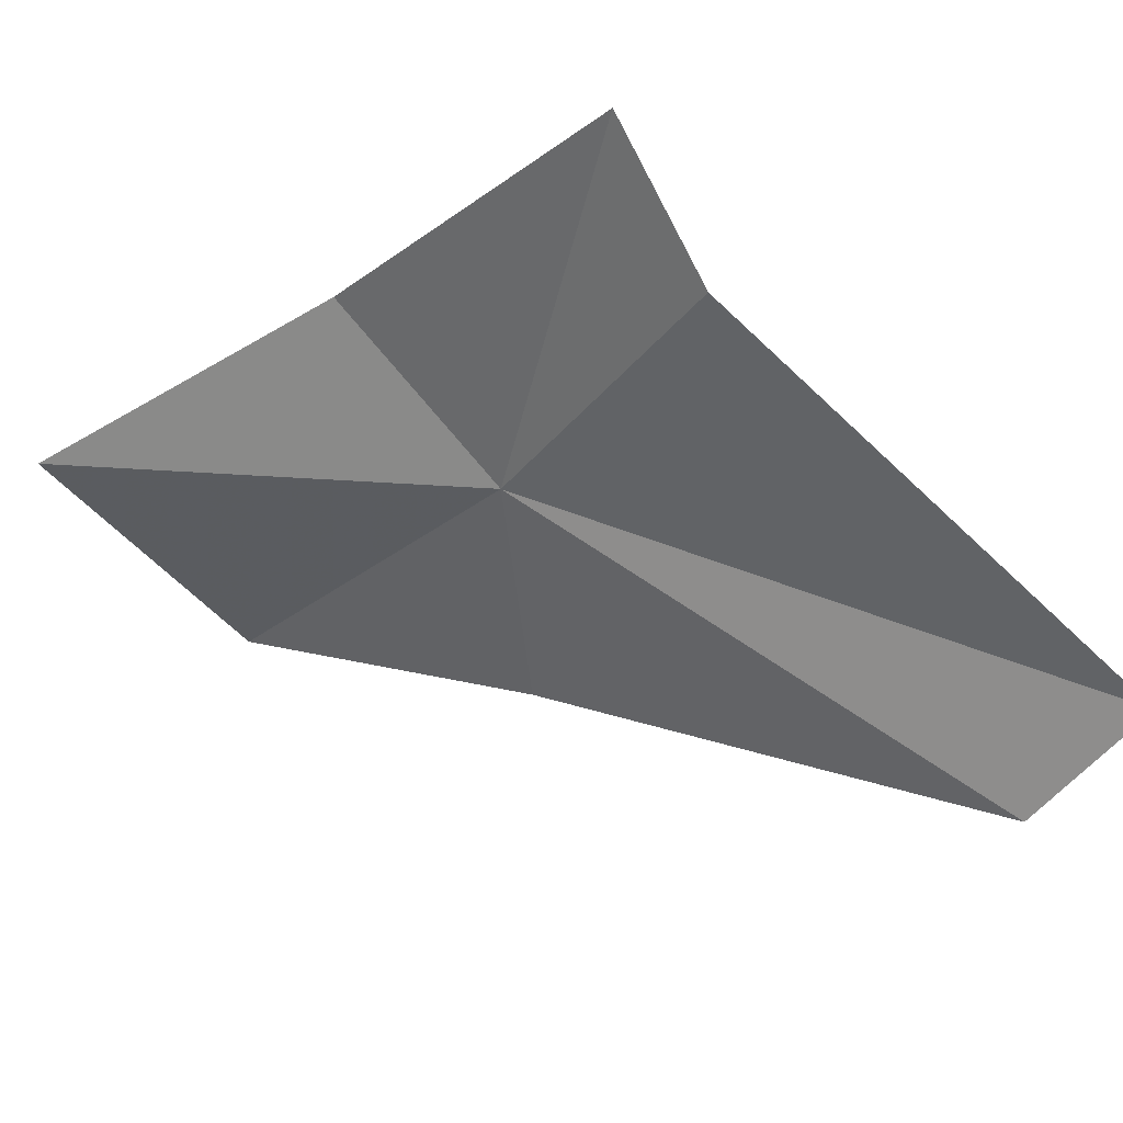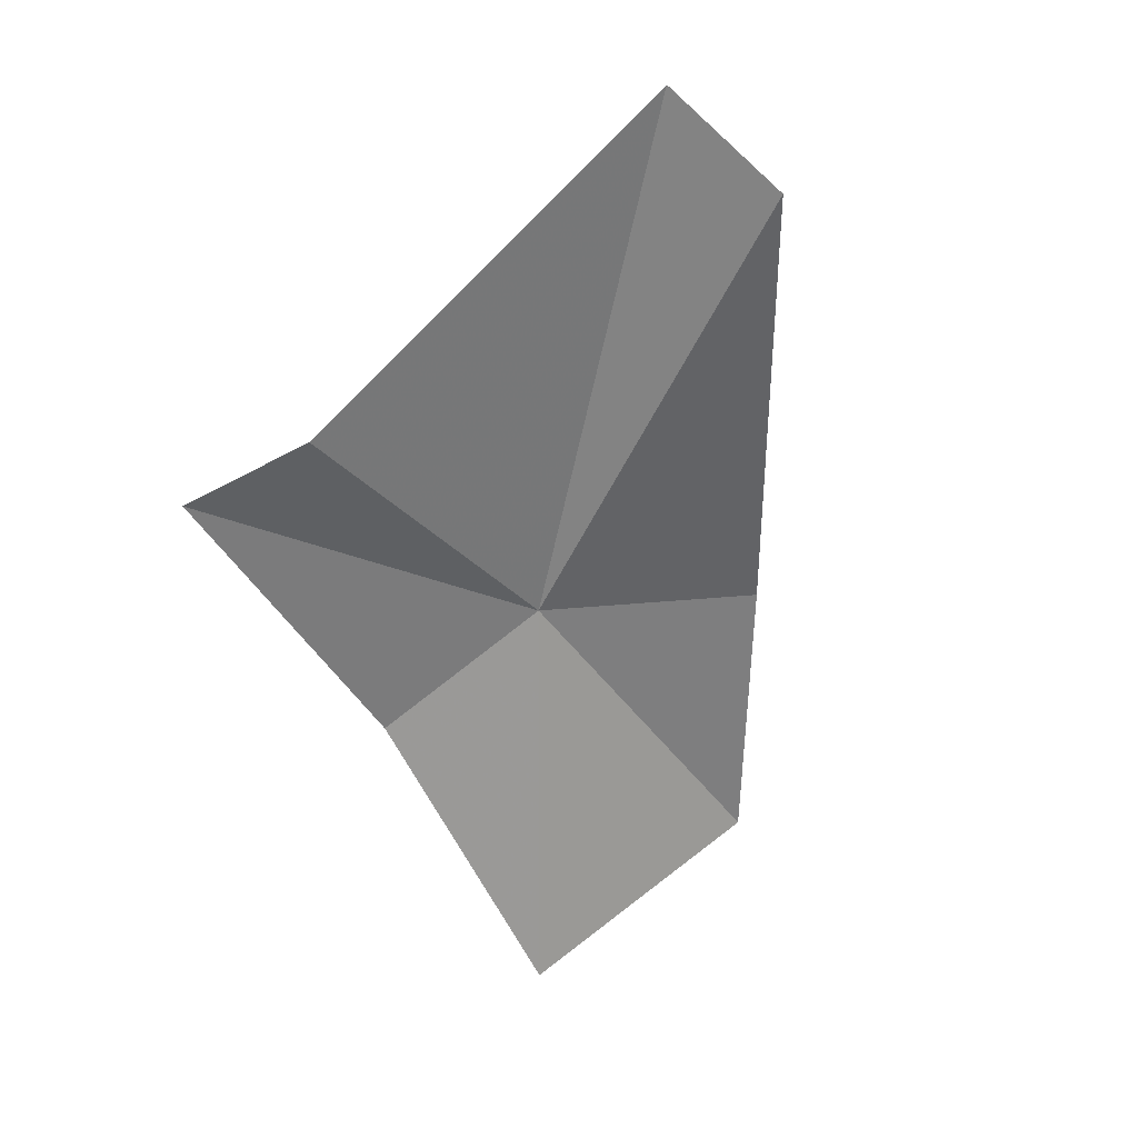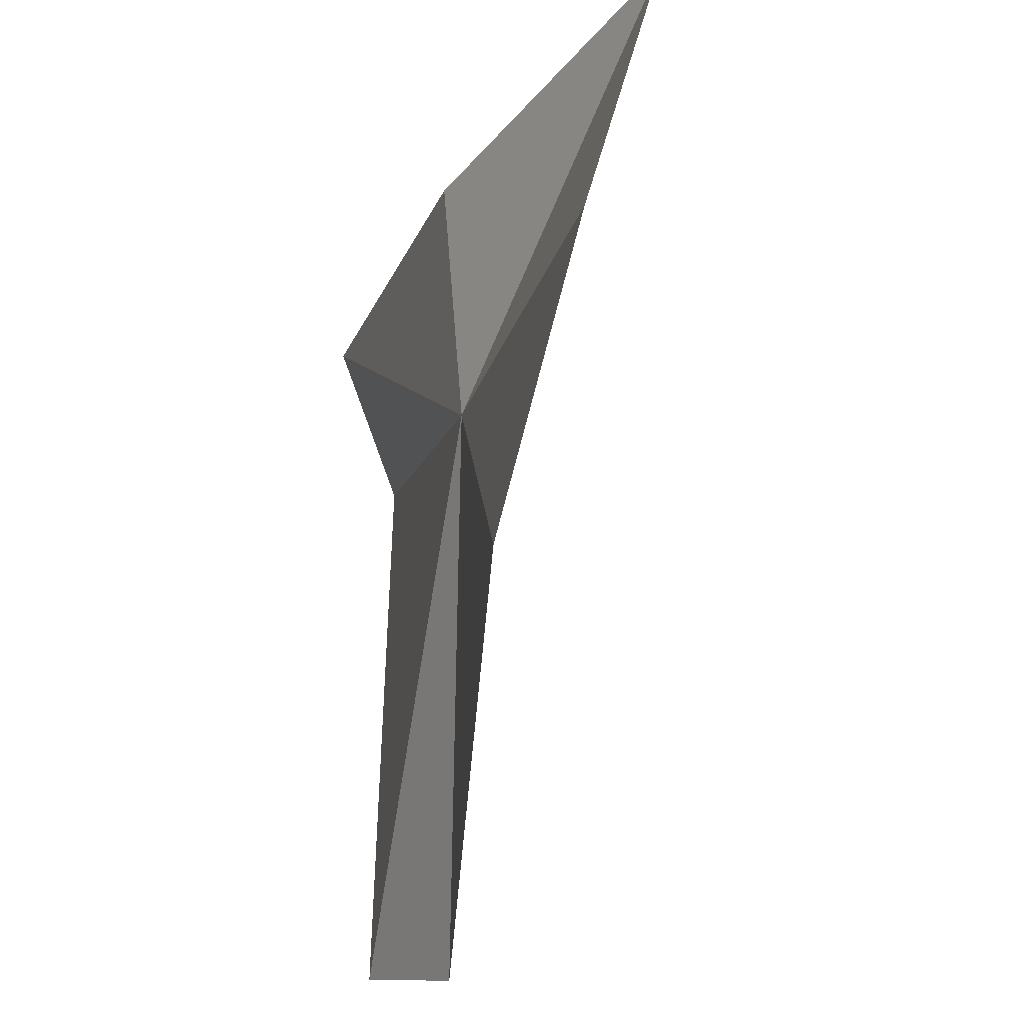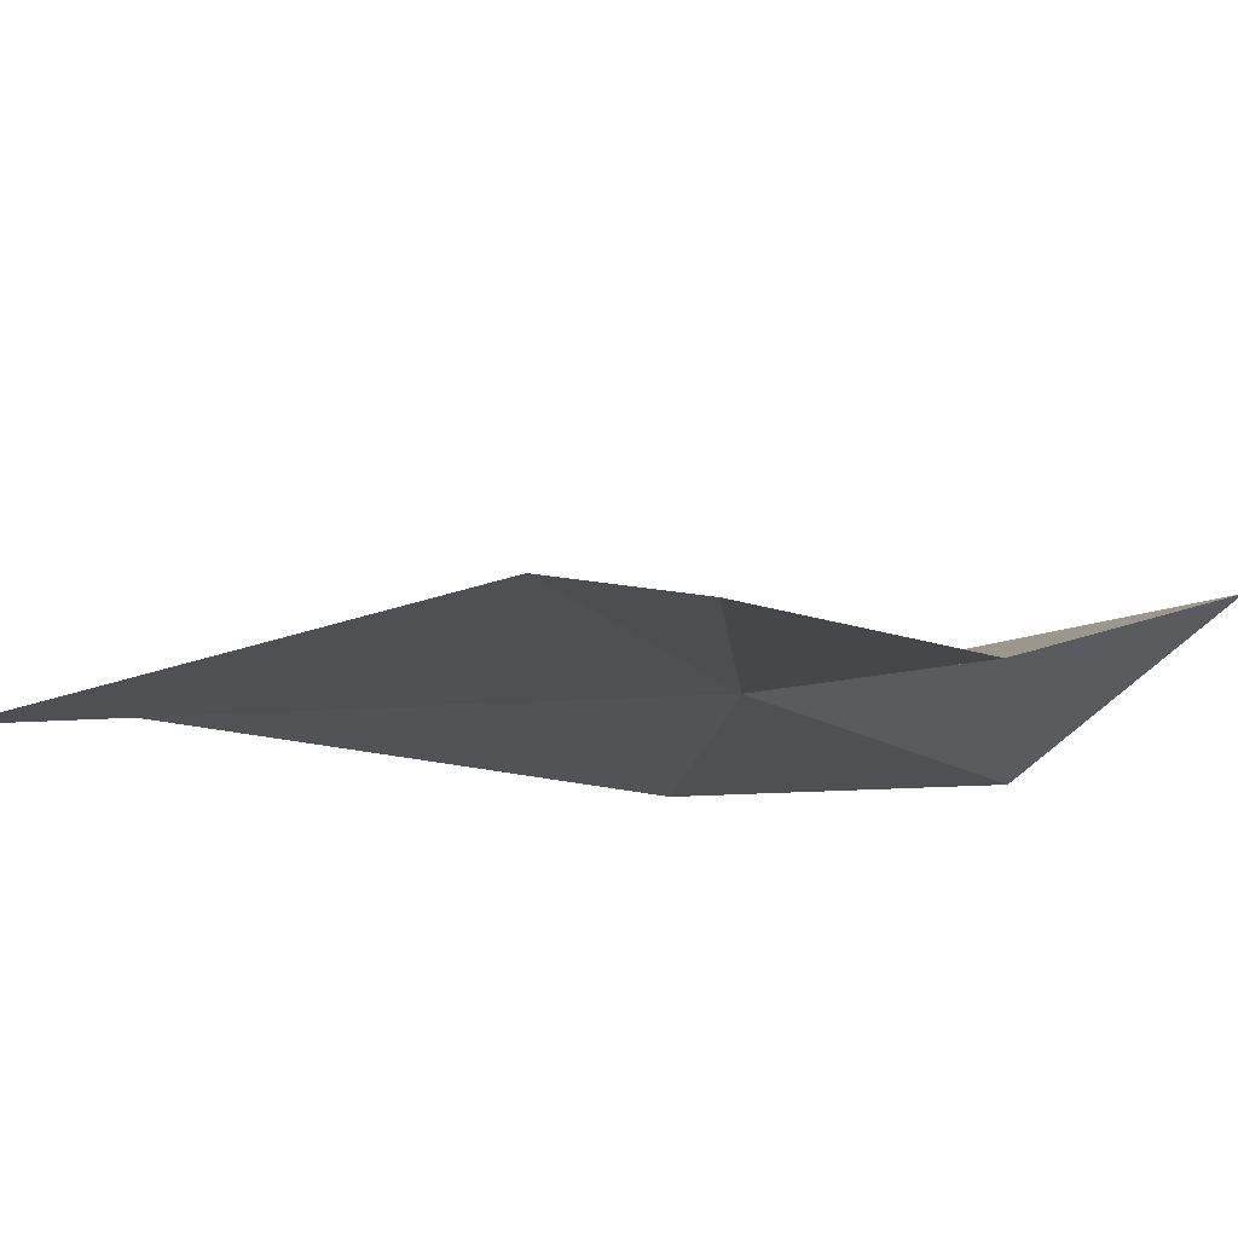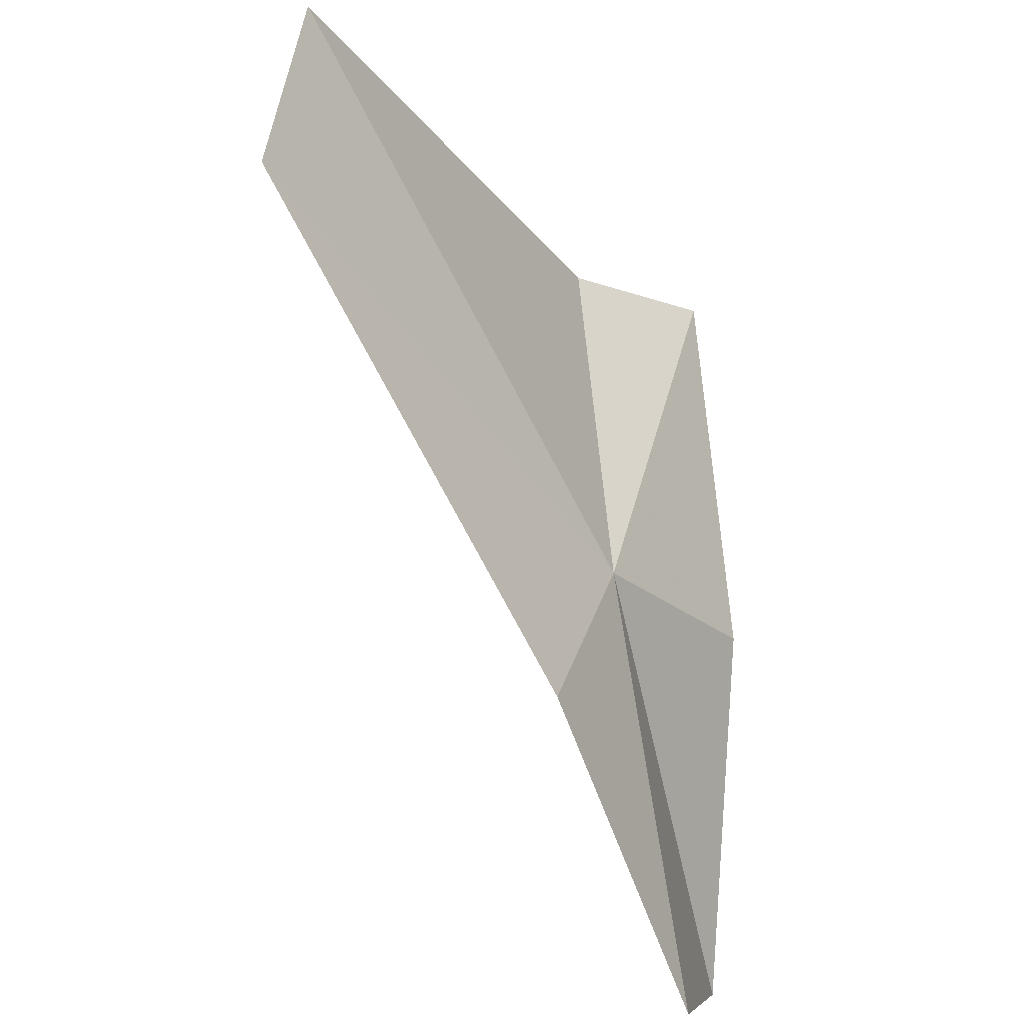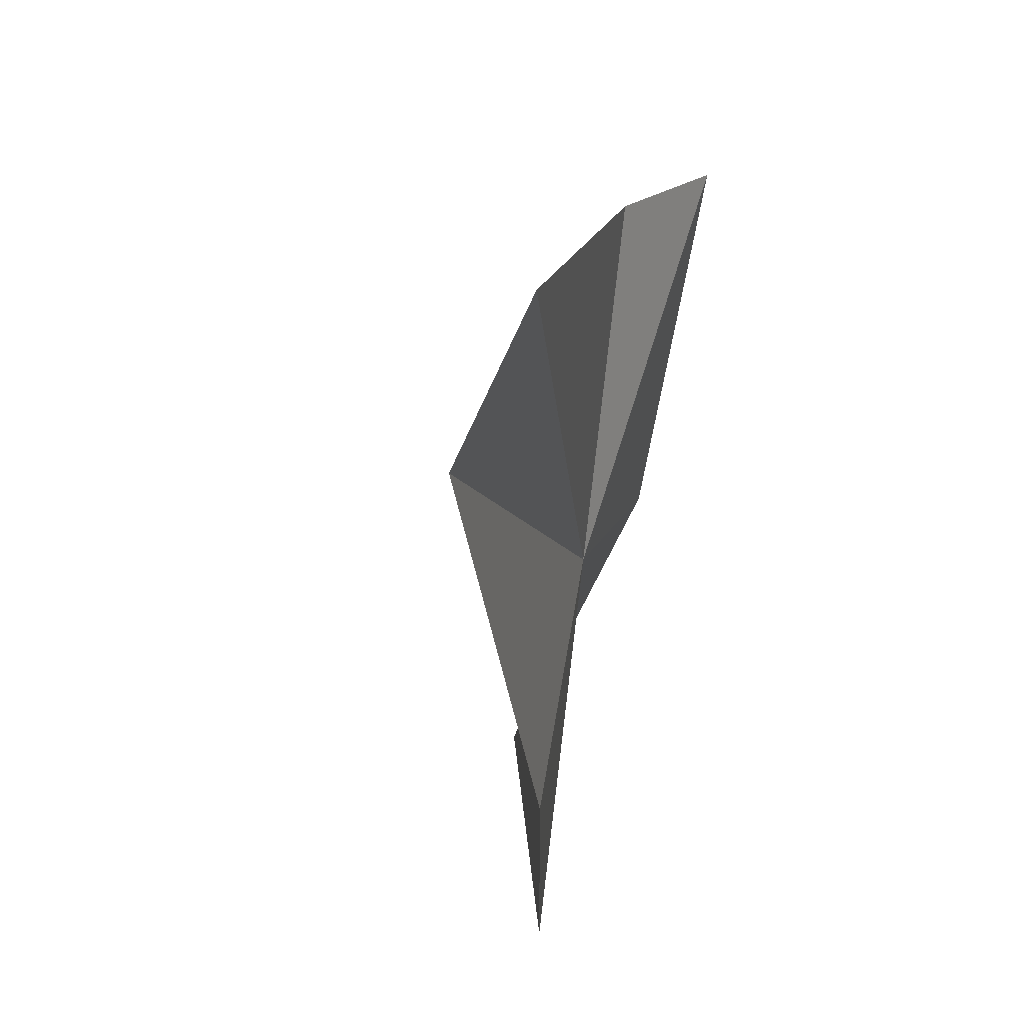
<metadata>
{"format":"obj","ext":"obj","renderer":"f3d","projection":"perspective","resolution":1024,"background":"white","views":[{"elev":55.1,"azim":83.0,"up":"+Z"},{"elev":-2.1,"azim":57.9,"up":"+Y"},{"elev":-75.2,"azim":-42.4,"up":"+Z"},{"elev":60.5,"azim":-128.5,"up":"+Z"},{"elev":-60.7,"azim":173.8,"up":"+Z"},{"elev":-15.6,"azim":151.7,"up":"+Z"}]}
</metadata>
<code>
v -40.68 30.39 91.1
v -44.4 19.98 88.8
v -42.84 24.24 82.86
v -44.23 27.16 93.92
v -42.78 33.02 100.5
v -39.51 34.51 98.54
v -39.2 30.87 84.86
v -31.94 40.45 89.43
v -32.53 42.88 92.47
f 1 3 2
f 1 2 4
f 1 4 5
f 1 5 6
f 1 7 3
f 1 8 7
f 1 9 8
f 1 6 9

</code>
